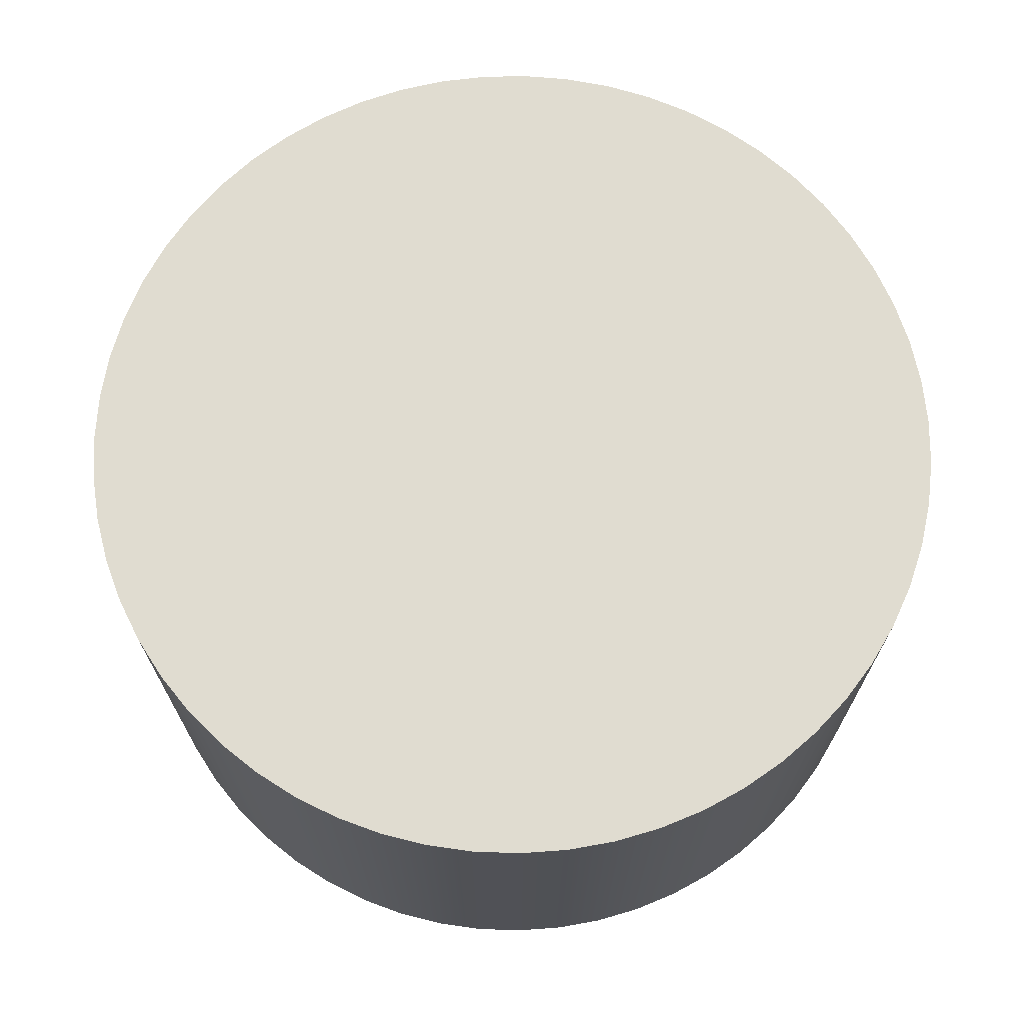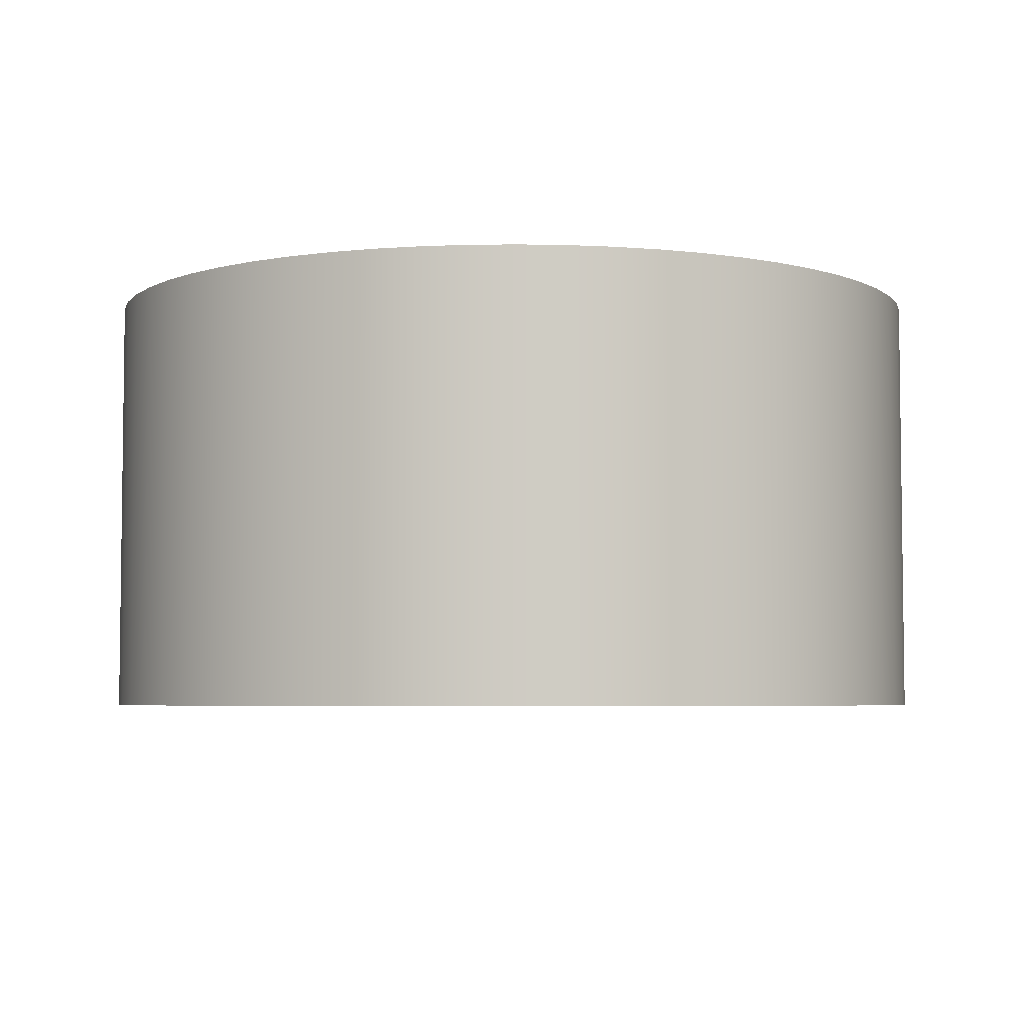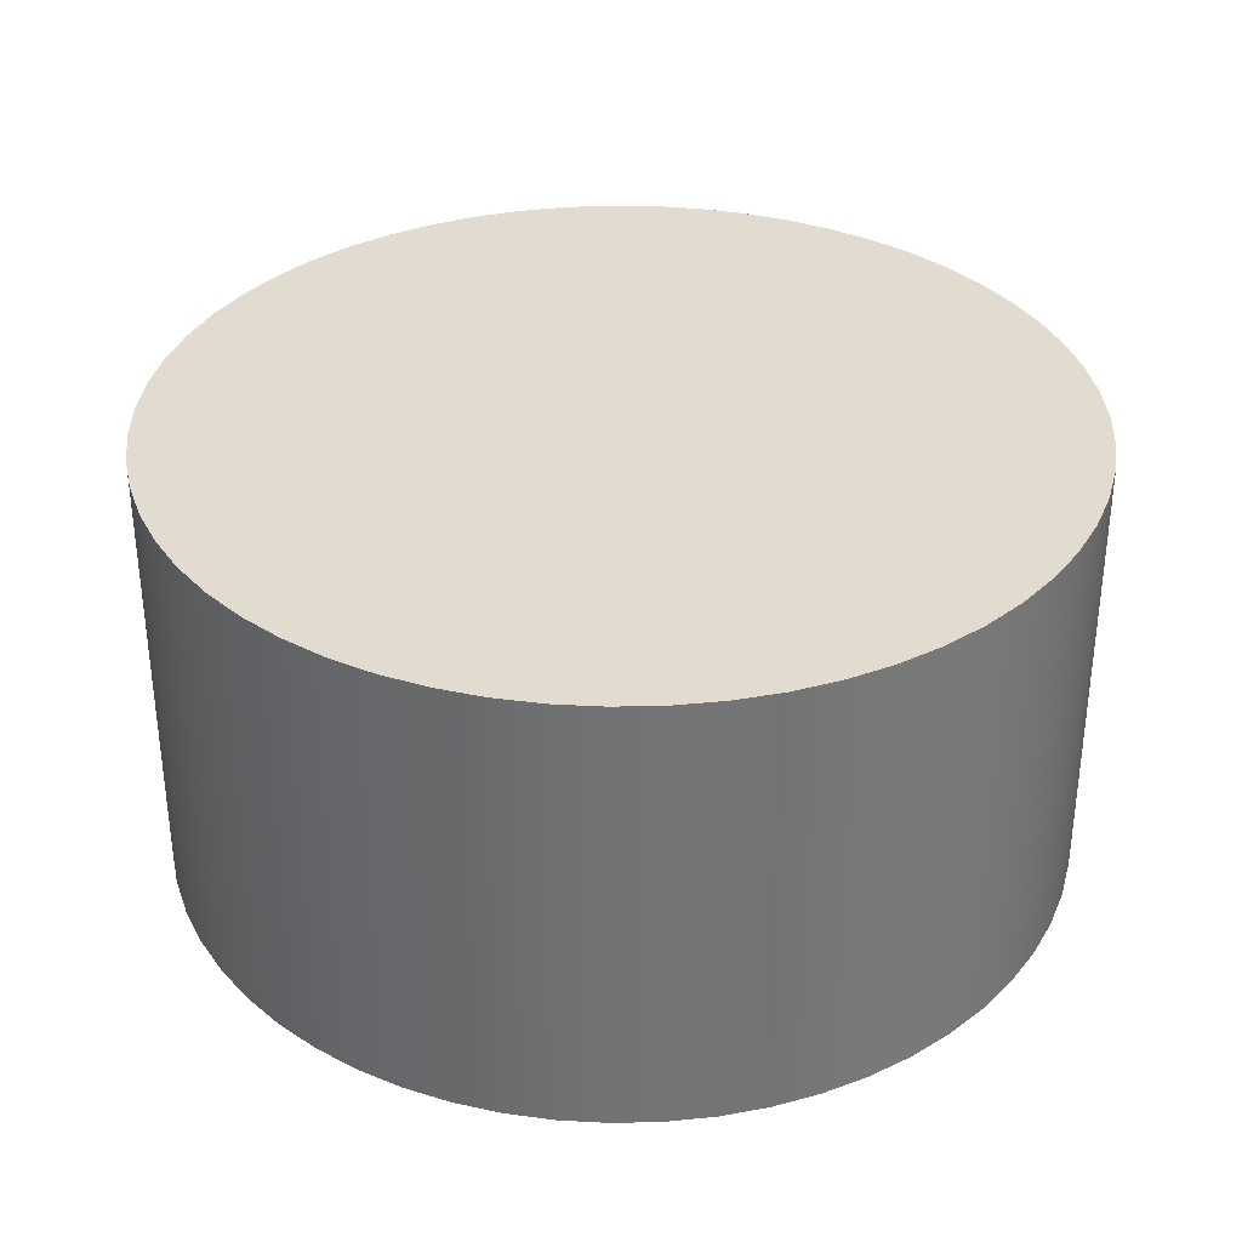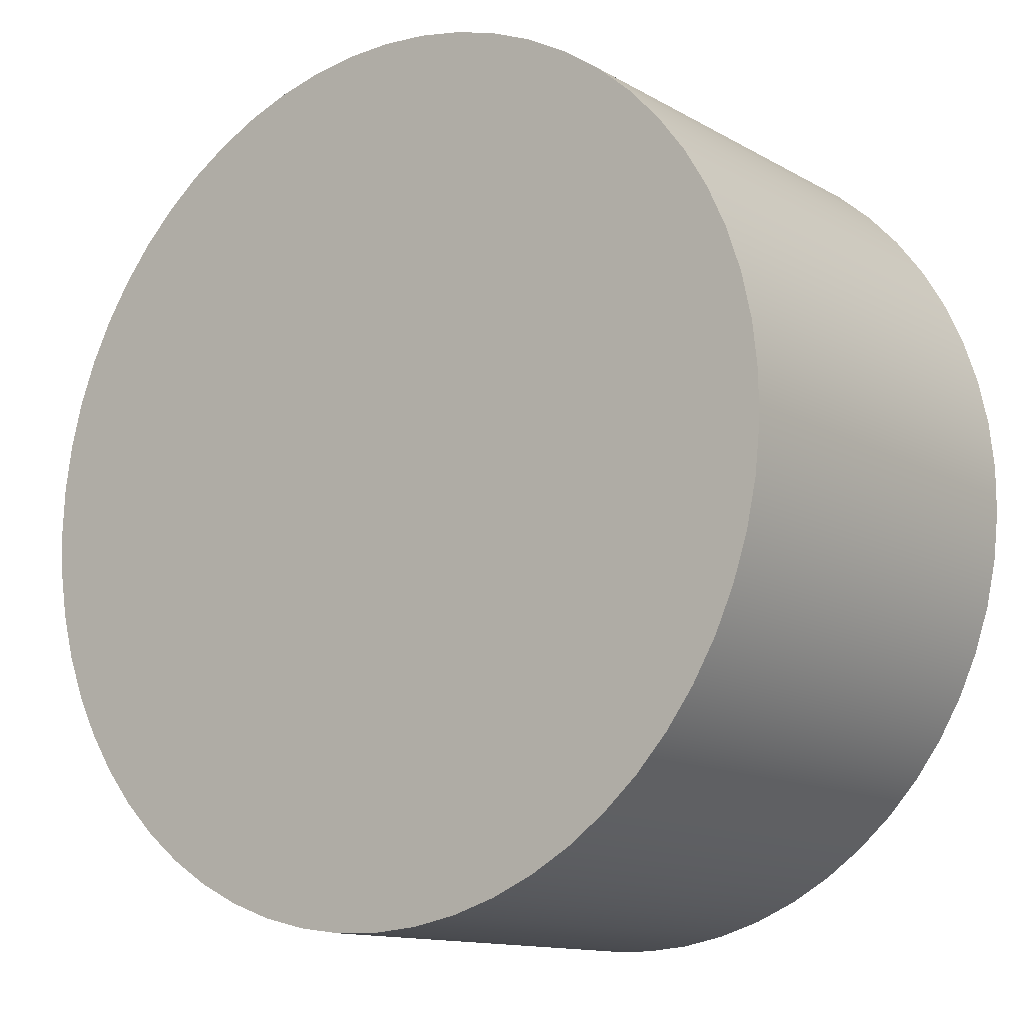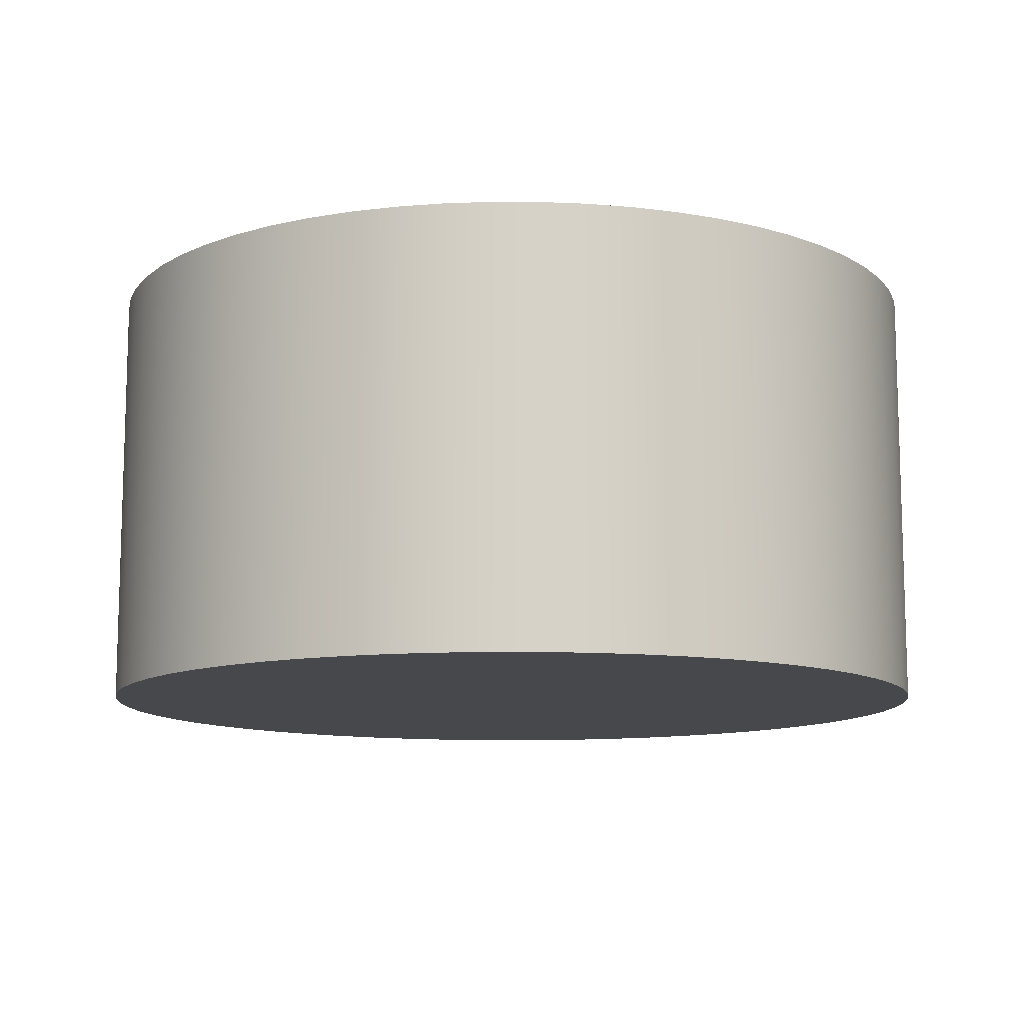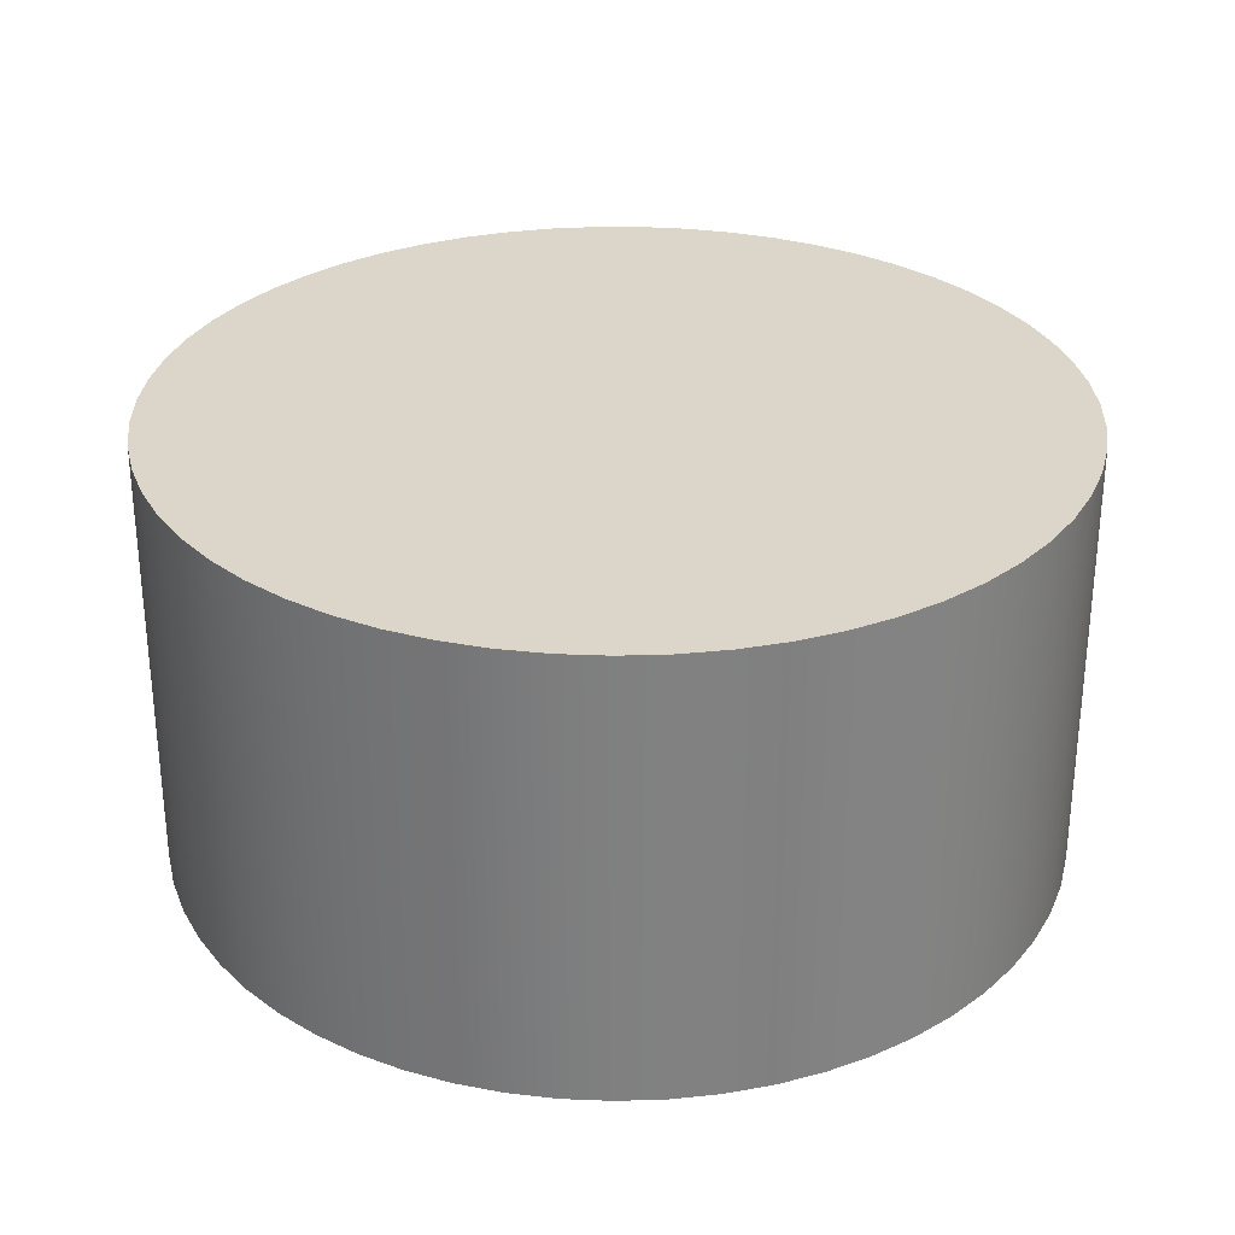
<metadata>
{"format":"obj","ext":"obj","renderer":"f3d","projection":"perspective","resolution":1024,"background":"white","views":[{"elev":69.6,"azim":6.5,"up":"+Y"},{"elev":-4.8,"azim":-127.3,"up":"+Y"},{"elev":34.2,"azim":57.7,"up":"+Y"},{"elev":-12.9,"azim":37.9,"up":"+Z"},{"elev":-11.2,"azim":-87.2,"up":"+Y"},{"elev":30.0,"azim":-71.3,"up":"+Y"}]}
</metadata>
<code>
v -0.2 0.2 2.449e-17
v -0.1989 0.2 -0.02126
v -0.1955 0.2 -0.04228
v -0.1899 0.2 -0.06282
v -0.1821 0.2 -0.08264
v -0.1723 0.2 -0.1015
v -0.1605 0.2 -0.1193
v -0.147 0.2 -0.1357
v -0.1317 0.2 -0.1505
v -0.115 0.2 -0.1637
v -0.09691 0.2 -0.175
v -0.07776 0.2 -0.1843
v -0.05774 0.2 -0.1915
v -0.03706 0.2 -0.1965
v -0.01596 0.2 -0.1994
v 0.005324 0.2 -0.1999
v 0.02655 0.2 -0.1982
v 0.04747 0.2 -0.1943
v 0.06785 0.2 -0.1881
v 0.08746 0.2 -0.1799
v 0.1061 0.2 -0.1695
v 0.1235 0.2 -0.1573
v 0.1395 0.2 -0.1433
v 0.154 0.2 -0.1276
v 0.1667 0.2 -0.1106
v 0.1775 0.2 -0.09222
v 0.1863 0.2 -0.07283
v 0.193 0.2 -0.05262
v 0.1975 0.2 -0.03181
v 0.1997 0.2 -0.01064
v 0.1997 0.2 0.01064
v 0.1975 0.2 0.03181
v 0.193 0.2 0.05262
v 0.1863 0.2 0.07283
v 0.1775 0.2 0.09222
v 0.1667 0.2 0.1106
v 0.154 0.2 0.1276
v 0.1395 0.2 0.1433
v 0.1235 0.2 0.1573
v 0.1061 0.2 0.1695
v 0.08746 0.2 0.1799
v 0.06785 0.2 0.1881
v 0.04747 0.2 0.1943
v 0.02655 0.2 0.1982
v 0.005324 0.2 0.1999
v -0.01596 0.2 0.1994
v -0.03706 0.2 0.1965
v -0.05774 0.2 0.1915
v -0.07776 0.2 0.1843
v -0.09691 0.2 0.175
v -0.115 0.2 0.1637
v -0.1317 0.2 0.1505
v -0.147 0.2 0.1357
v -0.1605 0.2 0.1193
v -0.1723 0.2 0.1015
v -0.1821 0.2 0.08264
v -0.1899 0.2 0.06282
v -0.1955 0.2 0.04228
v -0.1989 0.2 0.02126
v -0.2 0 2.449e-17
v -0.1989 0 0.02126
v -0.1955 0 0.04228
v -0.1899 0 0.06282
v -0.1821 0 0.08264
v -0.1723 0 0.1015
v -0.1605 0 0.1193
v -0.147 0 0.1357
v -0.1317 0 0.1505
v -0.115 0 0.1637
v -0.09691 0 0.175
v -0.07776 0 0.1843
v -0.05774 0 0.1915
v -0.03706 0 0.1965
v -0.01596 0 0.1994
v 0.005324 0 0.1999
v 0.02655 0 0.1982
v 0.04747 0 0.1943
v 0.06785 0 0.1881
v 0.08746 0 0.1799
v 0.1061 0 0.1695
v 0.1235 0 0.1573
v 0.1395 0 0.1433
v 0.154 0 0.1276
v 0.1667 0 0.1106
v 0.1775 0 0.09222
v 0.1863 0 0.07283
v 0.193 0 0.05262
v 0.1975 0 0.03181
v 0.1997 0 0.01064
v 0.1997 0 -0.01064
v 0.1975 0 -0.03181
v 0.193 0 -0.05262
v 0.1863 0 -0.07283
v 0.1775 0 -0.09222
v 0.1667 0 -0.1106
v 0.154 0 -0.1276
v 0.1395 0 -0.1433
v 0.1235 0 -0.1573
v 0.1061 0 -0.1695
v 0.08746 0 -0.1799
v 0.06785 0 -0.1881
v 0.04747 0 -0.1943
v 0.02655 0 -0.1982
v 0.005324 0 -0.1999
v -0.01596 0 -0.1994
v -0.03706 0 -0.1965
v -0.05774 0 -0.1915
v -0.07776 0 -0.1843
v -0.09691 0 -0.175
v -0.115 0 -0.1637
v -0.1317 0 -0.1505
v -0.147 0 -0.1357
v -0.1605 0 -0.1193
v -0.1723 0 -0.1015
v -0.1821 0 -0.08264
v -0.1899 0 -0.06282
v -0.1955 0 -0.04228
v -0.1989 0 -0.02126
v -0.2 0 2.449e-17
v -0.2 0.2 2.449e-17
v -0.2 0.2 2.449e-17
v -0.1989 0.2 0.02126
v -0.1955 0.2 0.04228
v -0.1899 0.2 0.06282
v -0.1821 0.2 0.08264
v -0.1723 0.2 0.1015
v -0.1605 0.2 0.1193
v -0.147 0.2 0.1357
v -0.1317 0.2 0.1505
v -0.115 0.2 0.1637
v -0.09691 0.2 0.175
v -0.07776 0.2 0.1843
v -0.05774 0.2 0.1915
v -0.03706 0.2 0.1965
v -0.01596 0.2 0.1994
v 0.005324 0.2 0.1999
v 0.02655 0.2 0.1982
v 0.04747 0.2 0.1943
v 0.06785 0.2 0.1881
v 0.08746 0.2 0.1799
v 0.1061 0.2 0.1695
v 0.1235 0.2 0.1573
v 0.1395 0.2 0.1433
v 0.154 0.2 0.1276
v 0.1667 0.2 0.1106
v 0.1775 0.2 0.09222
v 0.1863 0.2 0.07283
v 0.193 0.2 0.05262
v 0.1975 0.2 0.03181
v 0.1997 0.2 0.01064
v 0.1997 0.2 -0.01064
v 0.1975 0.2 -0.03181
v 0.193 0.2 -0.05262
v 0.1863 0.2 -0.07283
v 0.1775 0.2 -0.09222
v 0.1667 0.2 -0.1106
v 0.154 0.2 -0.1276
v 0.1395 0.2 -0.1433
v 0.1235 0.2 -0.1573
v 0.1061 0.2 -0.1695
v 0.08746 0.2 -0.1799
v 0.06785 0.2 -0.1881
v 0.04747 0.2 -0.1943
v 0.02655 0.2 -0.1982
v 0.005324 0.2 -0.1999
v -0.01596 0.2 -0.1994
v -0.03706 0.2 -0.1965
v -0.05774 0.2 -0.1915
v -0.07776 0.2 -0.1843
v -0.09691 0.2 -0.175
v -0.115 0.2 -0.1637
v -0.1317 0.2 -0.1505
v -0.147 0.2 -0.1357
v -0.1605 0.2 -0.1193
v -0.1723 0.2 -0.1015
v -0.1821 0.2 -0.08264
v -0.1899 0.2 -0.06282
v -0.1955 0.2 -0.04228
v -0.1989 0.2 -0.02126
v -0.2 0 2.449e-17
v -0.1989 0 -0.02126
v -0.1955 0 -0.04228
v -0.1899 0 -0.06282
v -0.1821 0 -0.08264
v -0.1723 0 -0.1015
v -0.1605 0 -0.1193
v -0.147 0 -0.1357
v -0.1317 0 -0.1505
v -0.115 0 -0.1637
v -0.09691 0 -0.175
v -0.07776 0 -0.1843
v -0.05774 0 -0.1915
v -0.03706 0 -0.1965
v -0.01596 0 -0.1994
v 0.005324 0 -0.1999
v 0.02655 0 -0.1982
v 0.04747 0 -0.1943
v 0.06785 0 -0.1881
v 0.08746 0 -0.1799
v 0.1061 0 -0.1695
v 0.1235 0 -0.1573
v 0.1395 0 -0.1433
v 0.154 0 -0.1276
v 0.1667 0 -0.1106
v 0.1775 0 -0.09222
v 0.1863 0 -0.07283
v 0.193 0 -0.05262
v 0.1975 0 -0.03181
v 0.1997 0 -0.01064
v 0.1997 0 0.01064
v 0.1975 0 0.03181
v 0.193 0 0.05262
v 0.1863 0 0.07283
v 0.1775 0 0.09222
v 0.1667 0 0.1106
v 0.154 0 0.1276
v 0.1395 0 0.1433
v 0.1235 0 0.1573
v 0.1061 0 0.1695
v 0.08746 0 0.1799
v 0.06785 0 0.1881
v 0.04747 0 0.1943
v 0.02655 0 0.1982
v 0.005324 0 0.1999
v -0.01596 0 0.1994
v -0.03706 0 0.1965
v -0.05774 0 0.1915
v -0.07776 0 0.1843
v -0.09691 0 0.175
v -0.115 0 0.1637
v -0.1317 0 0.1505
v -0.147 0 0.1357
v -0.1605 0 0.1193
v -0.1723 0 0.1015
v -0.1821 0 0.08264
v -0.1899 0 0.06282
v -0.1955 0 0.04228
v -0.1989 0 0.02126
g 9c274392-e2b6-11ea-be7f-54bf646e7e1f
f 2 118 1
f 1 118 119
f 120 60 59
f 59 60 61
f 59 61 62
f 2 3 118
f 118 3 117
f 117 3 4
f 117 4 116
f 116 4 5
f 116 5 115
f 115 5 6
f 115 6 114
f 114 6 7
f 114 7 113
f 113 7 8
f 113 8 112
f 112 8 9
f 112 9 111
f 111 9 10
f 111 10 110
f 110 10 11
f 110 11 109
f 109 11 12
f 109 12 108
f 108 12 13
f 108 13 107
f 107 13 14
f 107 14 106
f 106 14 15
f 106 15 105
f 105 15 16
f 105 16 104
f 104 16 17
f 104 17 103
f 103 17 18
f 103 18 102
f 102 18 19
f 102 19 101
f 101 19 20
f 101 20 100
f 100 20 21
f 100 21 99
f 99 21 22
f 99 22 98
f 98 22 23
f 98 23 97
f 97 23 24
f 97 24 96
f 96 24 25
f 96 25 95
f 95 25 26
f 95 26 94
f 94 26 27
f 94 27 93
f 93 27 28
f 93 28 92
f 92 28 29
f 92 29 91
f 91 29 30
f 91 30 90
f 90 30 31
f 90 31 89
f 89 31 32
f 89 32 88
f 88 32 33
f 88 33 87
f 87 33 34
f 87 34 86
f 86 34 35
f 86 35 85
f 85 35 36
f 85 36 84
f 84 36 37
f 84 37 83
f 83 37 38
f 83 38 82
f 82 38 39
f 82 39 81
f 81 39 40
f 81 40 80
f 80 40 41
f 80 41 79
f 79 41 42
f 79 42 78
f 78 42 43
f 78 43 77
f 77 43 44
f 77 44 76
f 76 44 45
f 76 45 75
f 75 45 46
f 75 46 74
f 74 46 47
f 74 47 73
f 73 47 48
f 73 48 72
f 72 48 49
f 72 49 71
f 71 49 50
f 71 50 70
f 70 50 51
f 70 51 69
f 69 51 52
f 69 52 68
f 68 52 53
f 68 53 67
f 67 53 54
f 67 54 66
f 66 54 55
f 66 55 65
f 65 55 56
f 65 56 64
f 64 56 57
f 64 57 63
f 63 57 58
f 63 58 62
f 62 58 59
g 9c29184a-e2b6-11ea-86c3-54bf646e7e1f
f 122 150 121
f 121 150 151
f 121 151 179
f 179 151 152
f 179 152 178
f 178 152 153
f 178 153 177
f 177 153 154
f 177 154 176
f 176 154 155
f 176 155 175
f 175 155 156
f 175 156 174
f 174 156 157
f 174 157 173
f 173 157 158
f 173 158 172
f 172 158 159
f 172 159 171
f 171 159 160
f 171 160 170
f 170 160 161
f 170 161 169
f 169 161 162
f 169 162 168
f 168 162 163
f 168 163 167
f 167 163 164
f 167 164 166
f 166 164 165
f 150 122 149
f 149 122 123
f 149 123 148
f 148 123 124
f 148 124 147
f 147 124 125
f 147 125 146
f 146 125 126
f 146 126 145
f 145 126 127
f 145 127 144
f 144 127 128
f 144 128 143
f 143 128 129
f 143 129 142
f 142 129 130
f 142 130 141
f 141 130 131
f 141 131 140
f 140 131 132
f 140 132 139
f 139 132 133
f 139 133 138
f 138 133 134
f 138 134 137
f 137 134 135
f 137 135 136
g 9c2a50c8-e2b6-11ea-aa86-54bf646e7e1f
f 181 209 180
f 180 209 210
f 180 210 238
f 238 210 211
f 238 211 237
f 237 211 212
f 237 212 236
f 236 212 213
f 236 213 235
f 235 213 214
f 235 214 234
f 234 214 215
f 234 215 233
f 233 215 216
f 233 216 232
f 232 216 217
f 232 217 231
f 231 217 218
f 231 218 230
f 230 218 219
f 230 219 229
f 229 219 220
f 229 220 228
f 228 220 221
f 228 221 227
f 227 221 222
f 227 222 226
f 226 222 223
f 226 223 225
f 225 223 224
f 209 181 208
f 208 181 182
f 208 182 207
f 207 182 183
f 207 183 206
f 206 183 184
f 206 184 205
f 205 184 185
f 205 185 204
f 204 185 186
f 204 186 203
f 203 186 187
f 203 187 202
f 202 187 188
f 202 188 201
f 201 188 189
f 201 189 200
f 200 189 190
f 200 190 199
f 199 190 191
f 199 191 198
f 198 191 192
f 198 192 197
f 197 192 193
f 197 193 196
f 196 193 194
f 196 194 195

</code>
